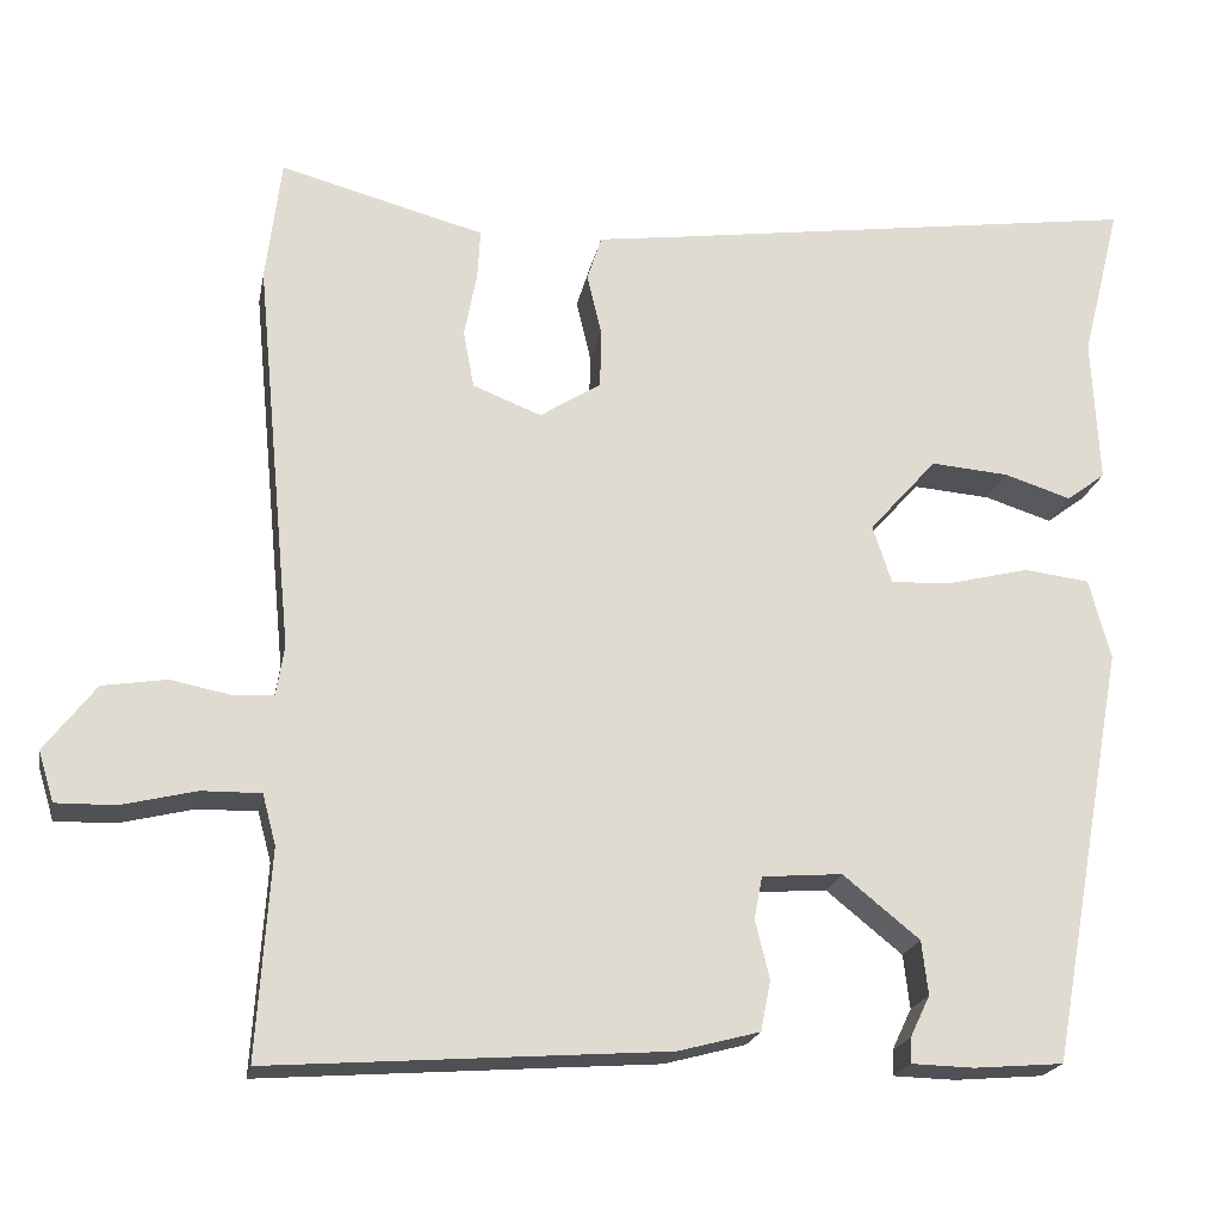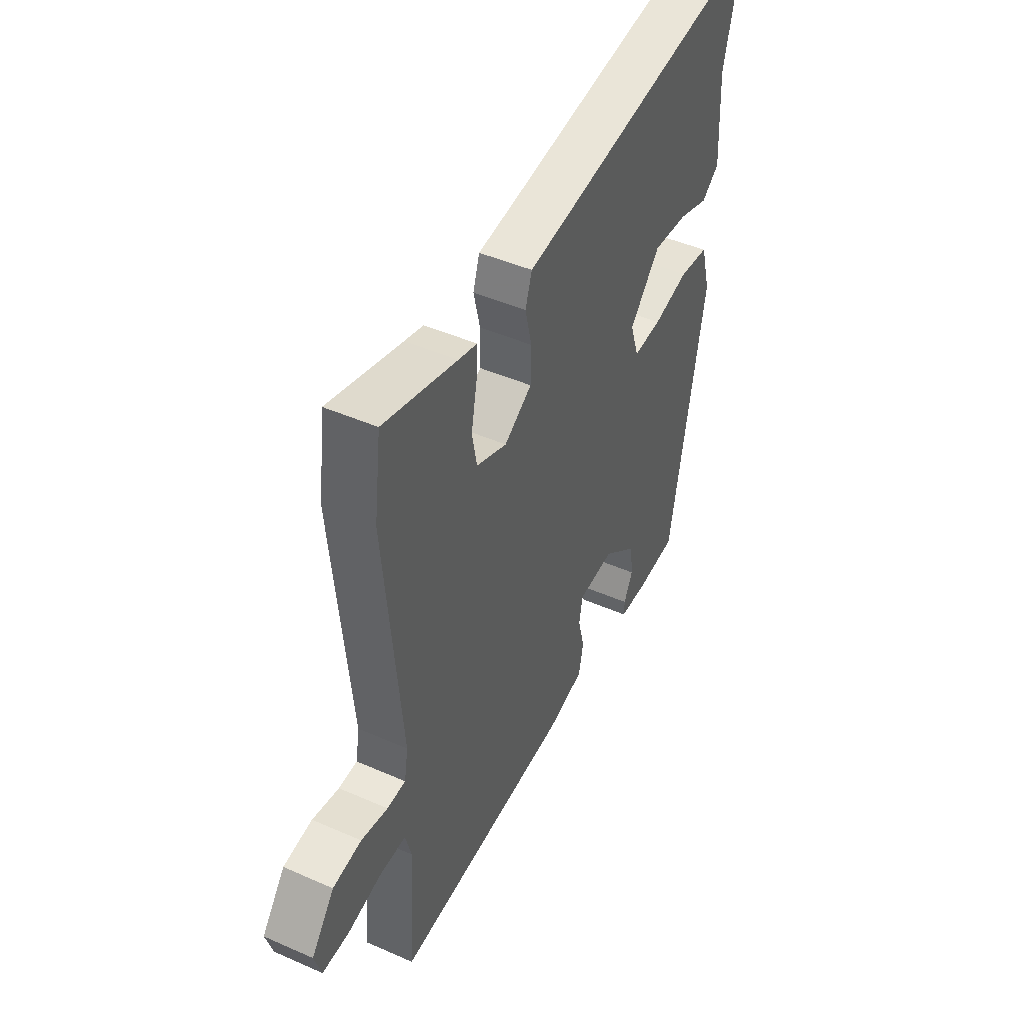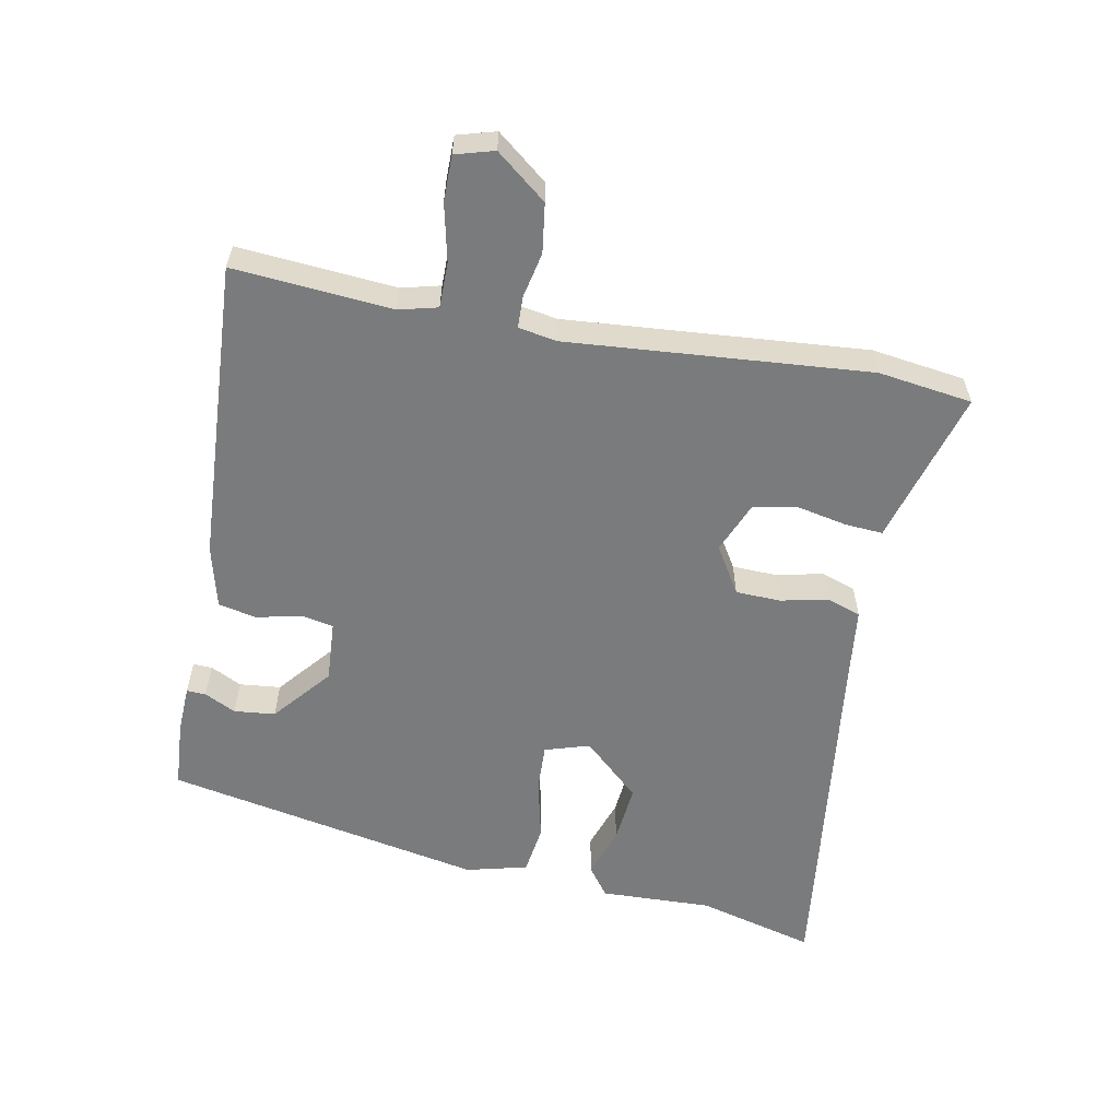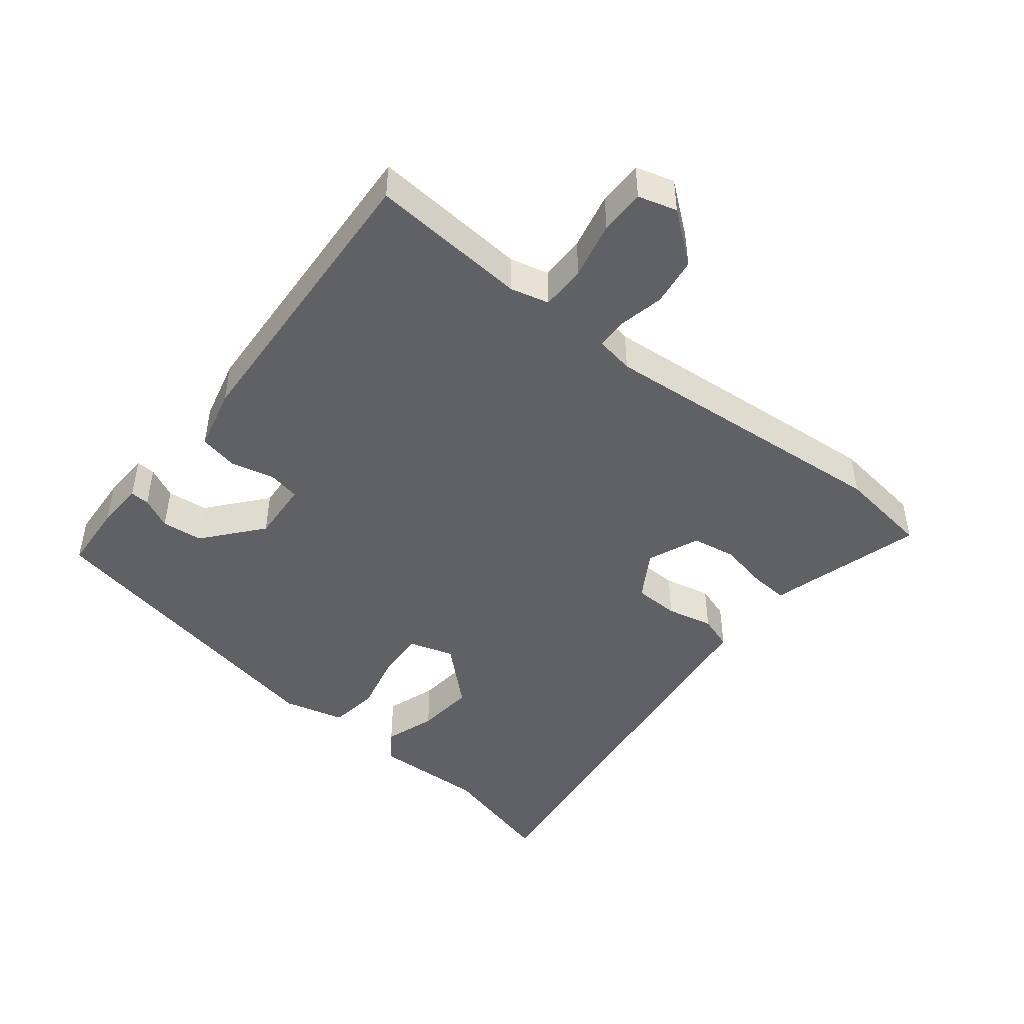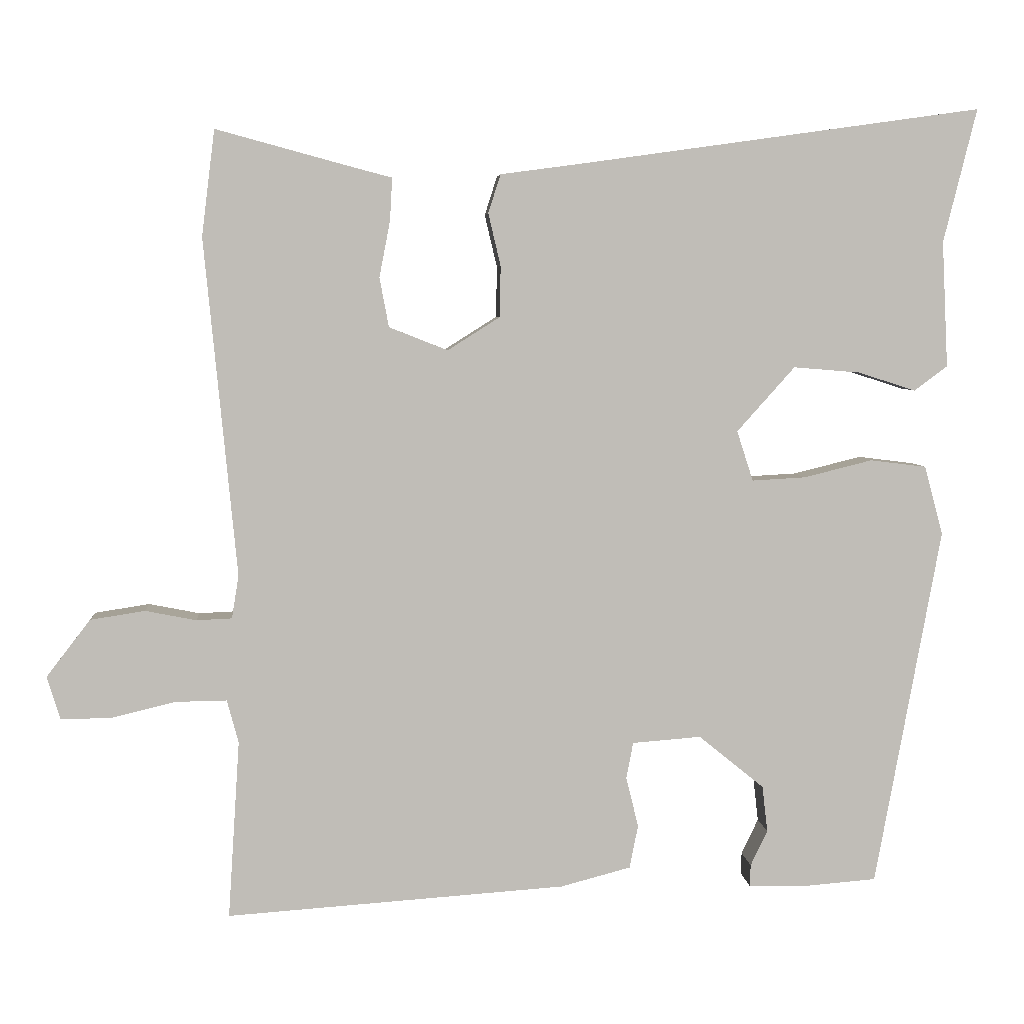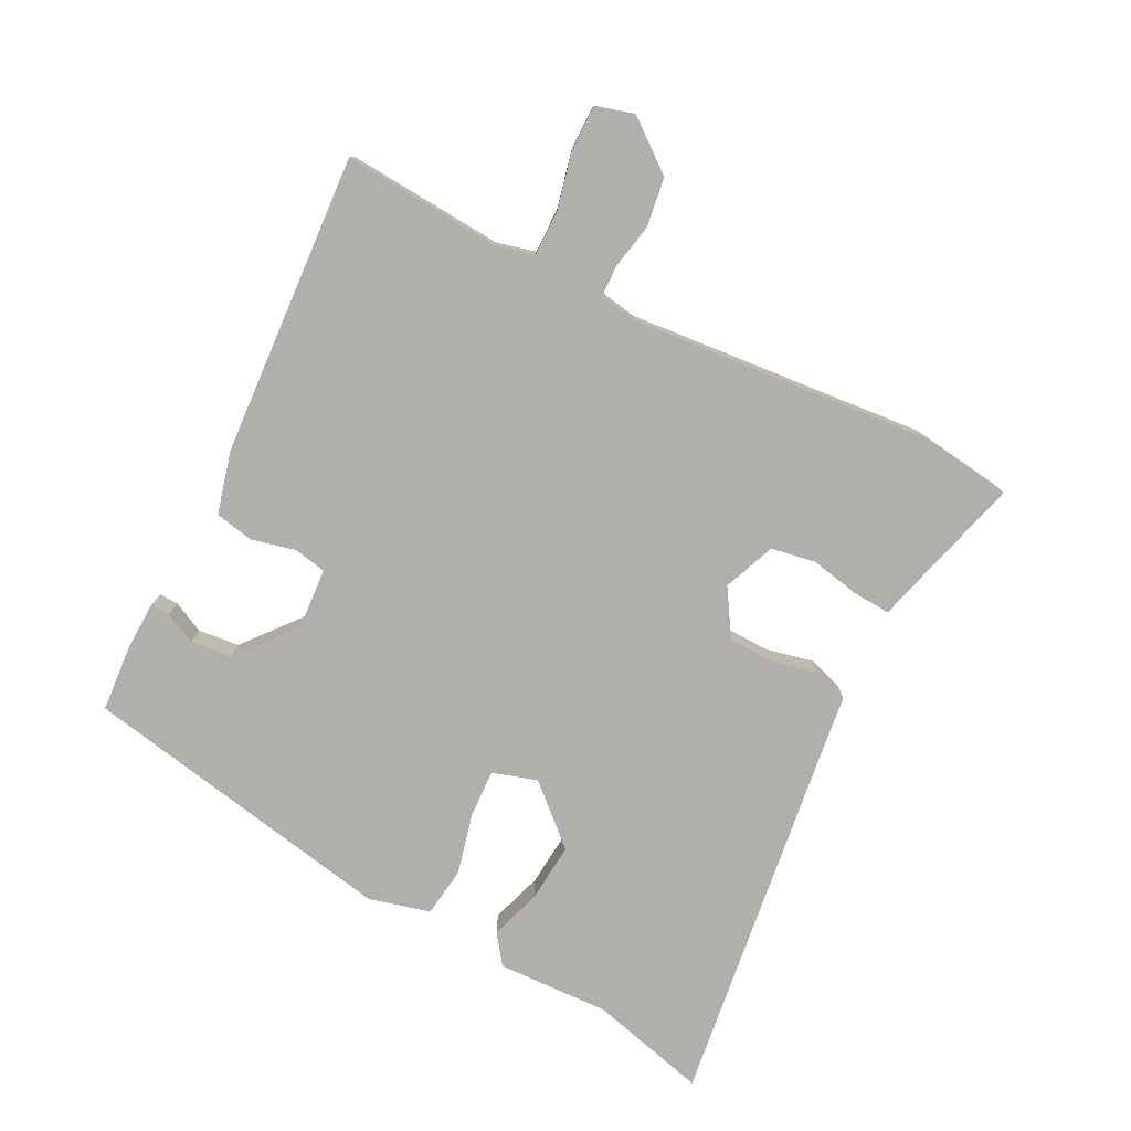
<metadata>
{"format":"obj","ext":"obj","renderer":"f3d","projection":"perspective","resolution":1024,"background":"white","views":[{"elev":-20.1,"azim":-10.6,"up":"+Z"},{"elev":45.7,"azim":-63.2,"up":"+Z"},{"elev":-58.3,"azim":-101.7,"up":"+Y"},{"elev":-46.3,"azim":-129.3,"up":"+Y"},{"elev":5.1,"azim":-4.4,"up":"+Z"},{"elev":-78.2,"azim":-117.4,"up":"+Y"}]}
</metadata>
<code>
v -0.489 0.07 -0.499
v -0.474 0.07 -0.268
v -0.489 0.07 -0.212
v -0.555 0.07 -0.213
v -0.638 0.07 -0.233
v -0.704 0.07 -0.234
v -0.721 0.07 -0.178
v -0.664 0.07 -0.104
v -0.593 0.07 -0.093
v -0.527 0.07 -0.106
v -0.481 0.07 -0.104
v -0.472 0.07 -0.048
v -0.514 0.07 0.39
v -0.497 0.07 0.527
v -0.316 0.07 0.478
v -0.27 0.07 0.466
v -0.273 0.07 0.411
v -0.287 0.07 0.338
v -0.275 0.07 0.274
v -0.199 0.07 0.244
v -0.131 0.07 0.287
v -0.13 0.07 0.353
v -0.146 0.07 0.421
v -0.13 0.07 0.471
v -0.032 0.07 0.484
v 0.496 0.07 0.558
v 0.453 0.07 0.385
v 0.461 0.07 0.222
v 0.418 0.07 0.19
v 0.343 0.07 0.214
v 0.257 0.07 0.221
v 0.182 0.07 0.137
v 0.203 0.07 0.072
v 0.273 0.07 0.076
v 0.361 0.07 0.098
v 0.434 0.07 0.089
v 0.458 0.07 0
v 0.373 0.07 -0.466
v 0.274 0.07 -0.474
v 0.204 0.07 -0.472
v 0.205 0.07 -0.444
v 0.227 0.07 -0.398
v 0.22 0.07 -0.338
v 0.135 0.07 -0.269
v 0.046 0.07 -0.276
v 0.037 0.07 -0.323
v 0.053 0.07 -0.388
v 0.042 0.07 -0.444
v -0.049 0.07 -0.468
v -0.489 0 -0.499
v -0.474 0 -0.268
v -0.489 0 -0.212
v -0.555 0 -0.213
v -0.638 0 -0.233
v -0.704 0 -0.234
v -0.721 0 -0.178
v -0.664 0 -0.104
v -0.593 0 -0.093
v -0.527 0 -0.106
v -0.481 0 -0.104
v -0.472 0 -0.048
v -0.514 0 0.39
v -0.497 0 0.527
v -0.316 0 0.478
v -0.27 0 0.466
v -0.273 0 0.411
v -0.287 0 0.338
v -0.275 0 0.274
v -0.199 0 0.244
v -0.131 0 0.287
v -0.13 0 0.353
v -0.146 0 0.421
v -0.13 0 0.471
v -0.032 0 0.484
v 0.496 0 0.558
v 0.453 0 0.385
v 0.461 0 0.222
v 0.418 0 0.19
v 0.343 0 0.214
v 0.257 0 0.221
v 0.182 0 0.137
v 0.203 0 0.072
v 0.273 0 0.076
v 0.361 0 0.098
v 0.434 0 0.089
v 0.458 0 0
v 0.373 0 -0.466
v 0.274 0 -0.474
v 0.204 0 -0.472
v 0.205 0 -0.444
v 0.227 0 -0.398
v 0.22 0 -0.338
v 0.135 0 -0.269
v 0.046 0 -0.276
v 0.037 0 -0.323
v 0.053 0 -0.388
v 0.042 0 -0.444
v -0.049 0 -0.468
f 49 1 2
f 48 49 2
f 47 48 2
f 46 47 2
f 45 46 2 3
f 44 45 3
f 40 41 42
f 39 40 42
f 38 39 42
f 37 38 42
f 37 42 43
f 36 37 43
f 35 36 43
f 34 35 43
f 33 34 43 44
f 27 28 29 30
f 27 30 31
f 26 27 31
f 25 26 31
f 25 31 32
f 24 25 32
f 23 24 32
f 22 23 32
f 15 16 17 18
f 15 18 19
f 14 15 19
f 13 14 19
f 12 13 19
f 11 12 19 20
f 8 9 10
f 7 8 10
f 6 7 10
f 5 6 10
f 4 5 10
f 3 4 10 11
f 11 20 21
f 3 11 21
f 44 3 21
f 32 33 44
f 22 32 44
f 21 22 44
f 51 50 98
f 51 98 97
f 51 97 96
f 51 96 95
f 52 51 95 94
f 52 94 93
f 91 90 89
f 91 89 88
f 91 88 87
f 91 87 86
f 92 91 86
f 92 86 85
f 92 85 84
f 92 84 83
f 93 92 83 82
f 79 78 77 76
f 80 79 76
f 80 76 75
f 80 75 74
f 81 80 74
f 81 74 73
f 81 73 72
f 81 72 71
f 67 66 65 64
f 68 67 64
f 68 64 63
f 68 63 62
f 68 62 61
f 69 68 61 60
f 59 58 57
f 59 57 56
f 59 56 55
f 59 55 54
f 59 54 53
f 60 59 53 52
f 70 69 60
f 70 60 52
f 70 52 93
f 93 82 81
f 93 81 71
f 93 71 70
f 1 50 51 2
f 2 51 52 3
f 3 52 53 4
f 4 53 54 5
f 5 54 55 6
f 6 55 56 7
f 7 56 57 8
f 8 57 58 9
f 9 58 59 10
f 10 59 60 11
f 11 60 61 12
f 12 61 62 13
f 13 62 63 14
f 14 63 64 15
f 15 64 65 16
f 16 65 66 17
f 17 66 67 18
f 18 67 68 19
f 19 68 69 20
f 20 69 70 21
f 21 70 71 22
f 22 71 72 23
f 23 72 73 24
f 24 73 74 25
f 25 74 75 26
f 26 75 76 27
f 27 76 77 28
f 28 77 78 29
f 29 78 79 30
f 30 79 80 31
f 31 80 81 32
f 32 81 82 33
f 33 82 83 34
f 34 83 84 35
f 35 84 85 36
f 36 85 86 37
f 37 86 87 38
f 38 87 88 39
f 39 88 89 40
f 40 89 90 41
f 41 90 91 42
f 42 91 92 43
f 43 92 93 44
f 44 93 94 45
f 45 94 95 46
f 46 95 96 47
f 47 96 97 48
f 48 97 98 49
f 49 98 50 1

</code>
